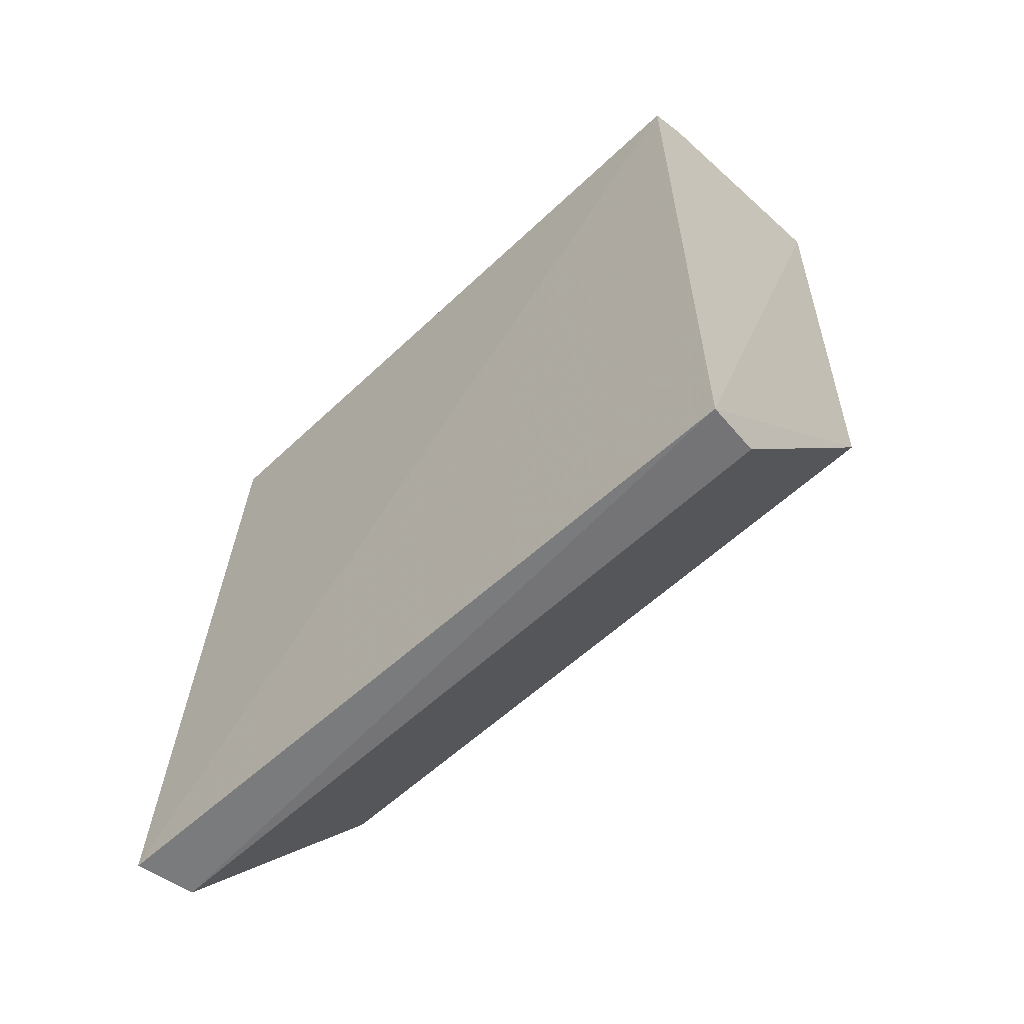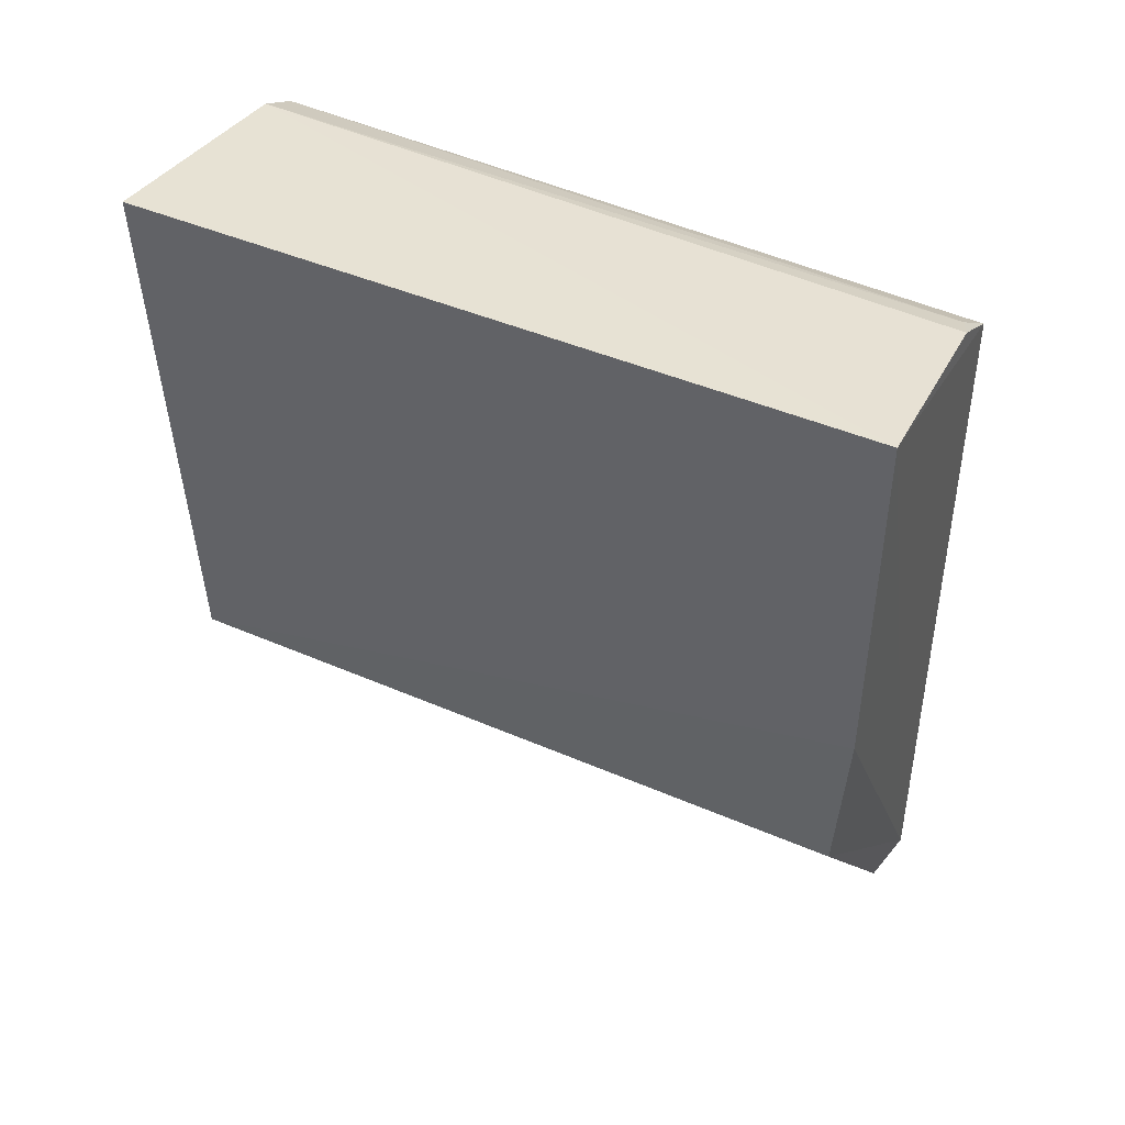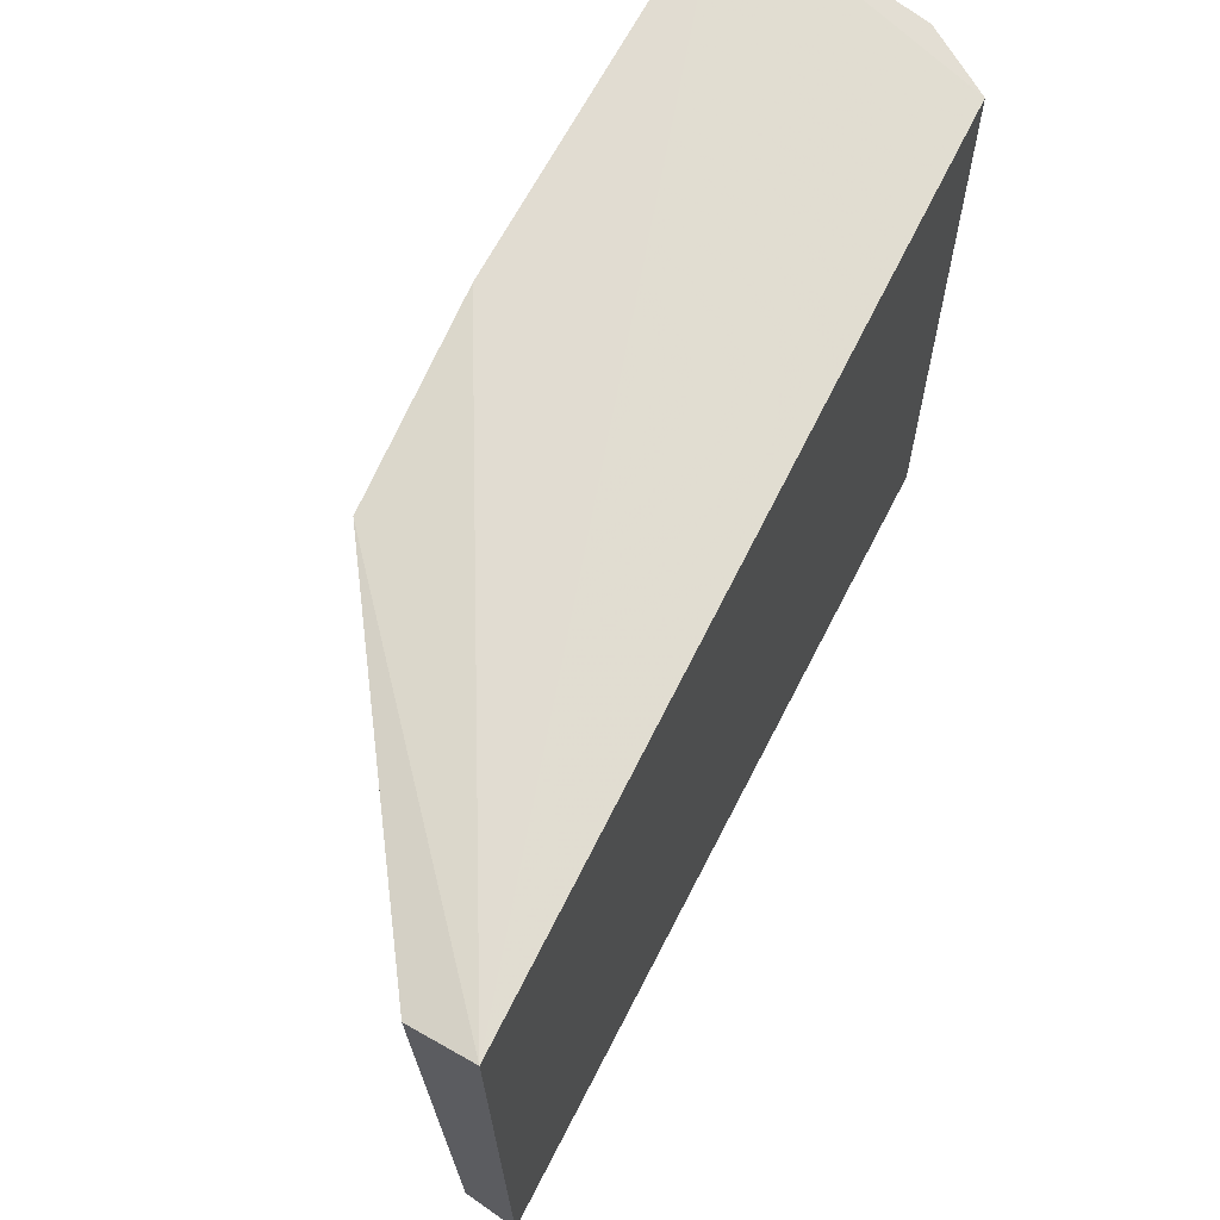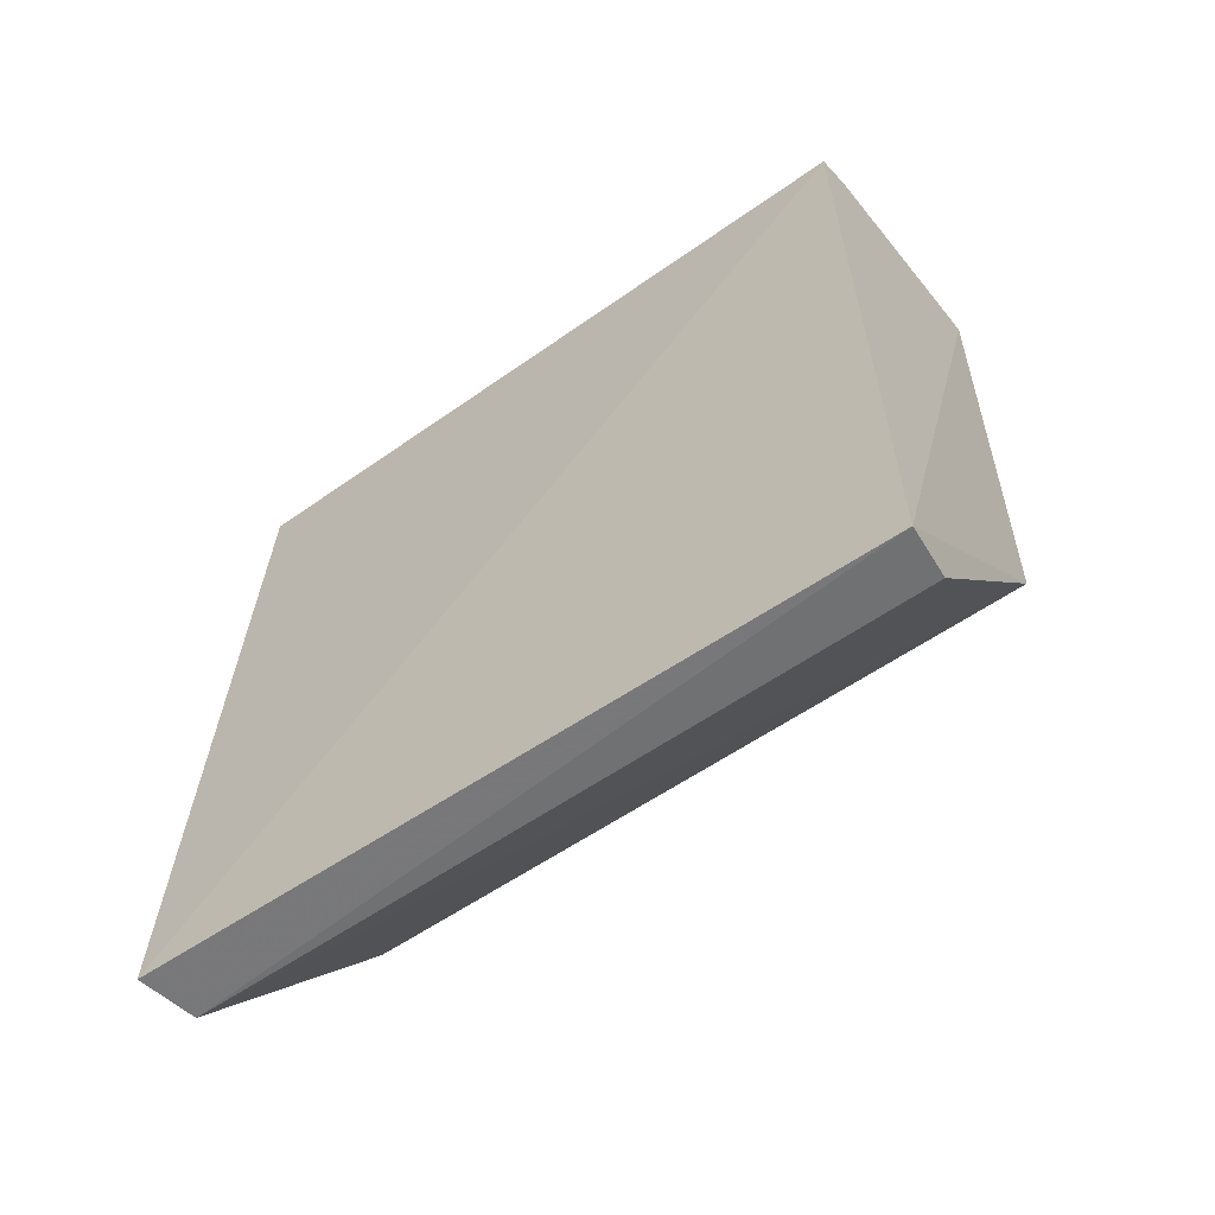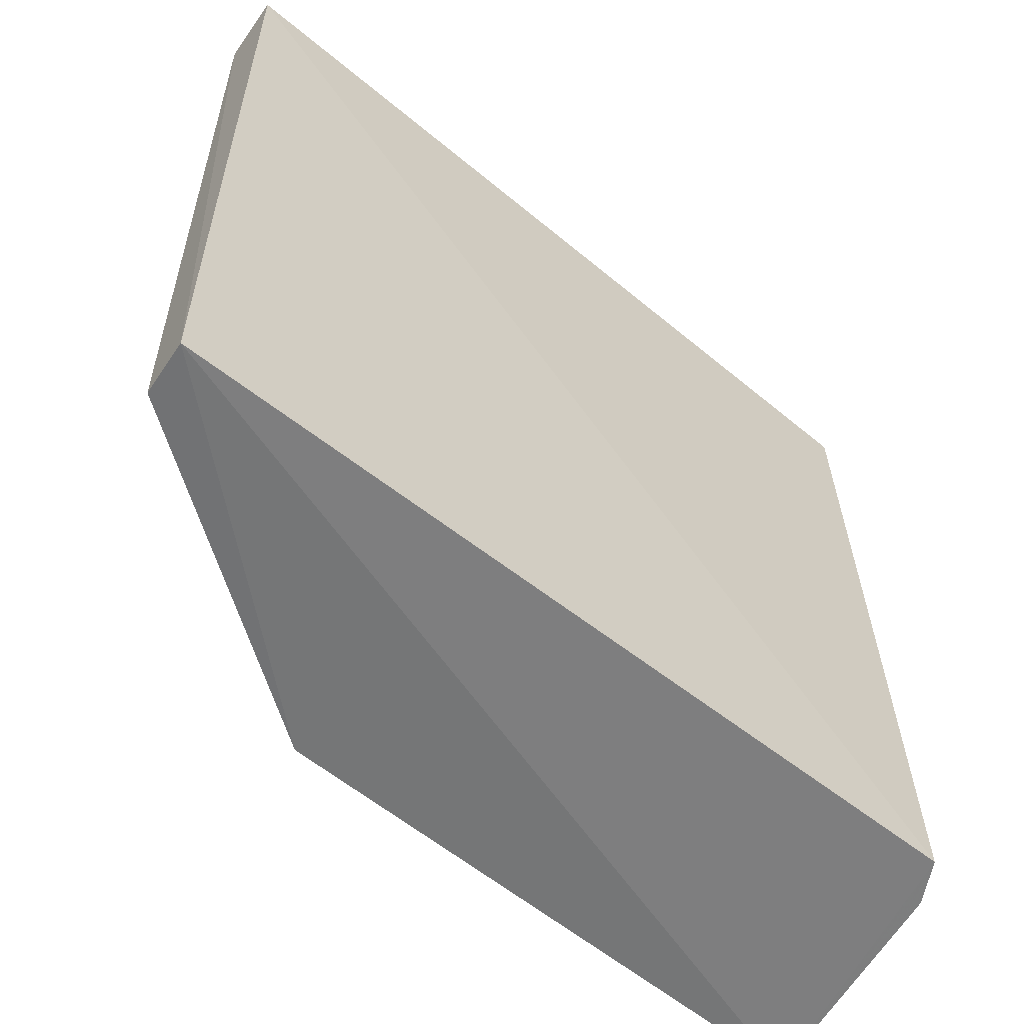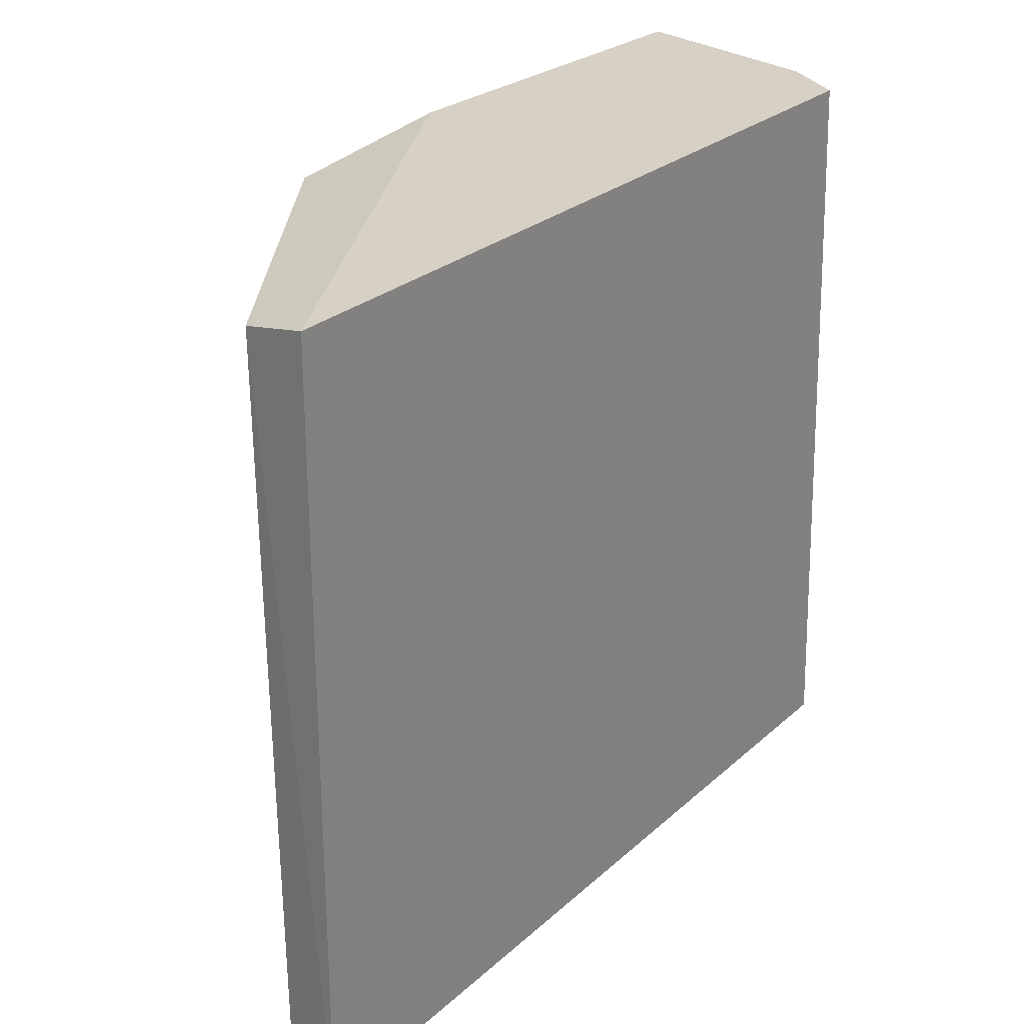
<metadata>
{"format":"obj","ext":"obj","renderer":"f3d","projection":"perspective","resolution":1024,"background":"white","views":[{"elev":-60.2,"azim":132.9,"up":"+Y"},{"elev":47.0,"azim":-64.4,"up":"+Y"},{"elev":69.4,"azim":28.3,"up":"+Z"},{"elev":-59.7,"azim":124.8,"up":"+Y"},{"elev":-57.7,"azim":51.0,"up":"+Z"},{"elev":26.8,"azim":37.8,"up":"+Z"}]}
</metadata>
<code>
v 0.03917 0.06433 0.05004
v 0.04075 0.01089 0.05058
v 0.03982 0.06516 0.002312
v 0.0221 0.06904 0.001557
v 0.02213 0.04344 0.05038
v 0.04072 0.01088 0.001677
v 0.03502 0.06687 0.05002
v 0.02213 0.06902 0.05019
v 0.02312 0.03084 0.001953
v 0.03663 0.06617 0.0494
v 0.03706 0.06669 0.002215
v 0.03675 0.01108 0.04981
v 0.03711 0.01126 0.001939
v 0.02294 0.03061 0.04959
f 1 2 3
f 6 3 2
f 6 4 3
f 8 5 2
f 8 2 1
f 8 1 7
f 8 4 5
f 9 5 4
f 9 4 6
f 10 7 1
f 10 1 3
f 11 3 4
f 11 8 7
f 11 4 8
f 11 10 3
f 11 7 10
f 12 6 2
f 13 12 9
f 13 9 6
f 13 6 12
f 14 12 2
f 14 2 5
f 14 5 9
f 14 9 12

</code>
